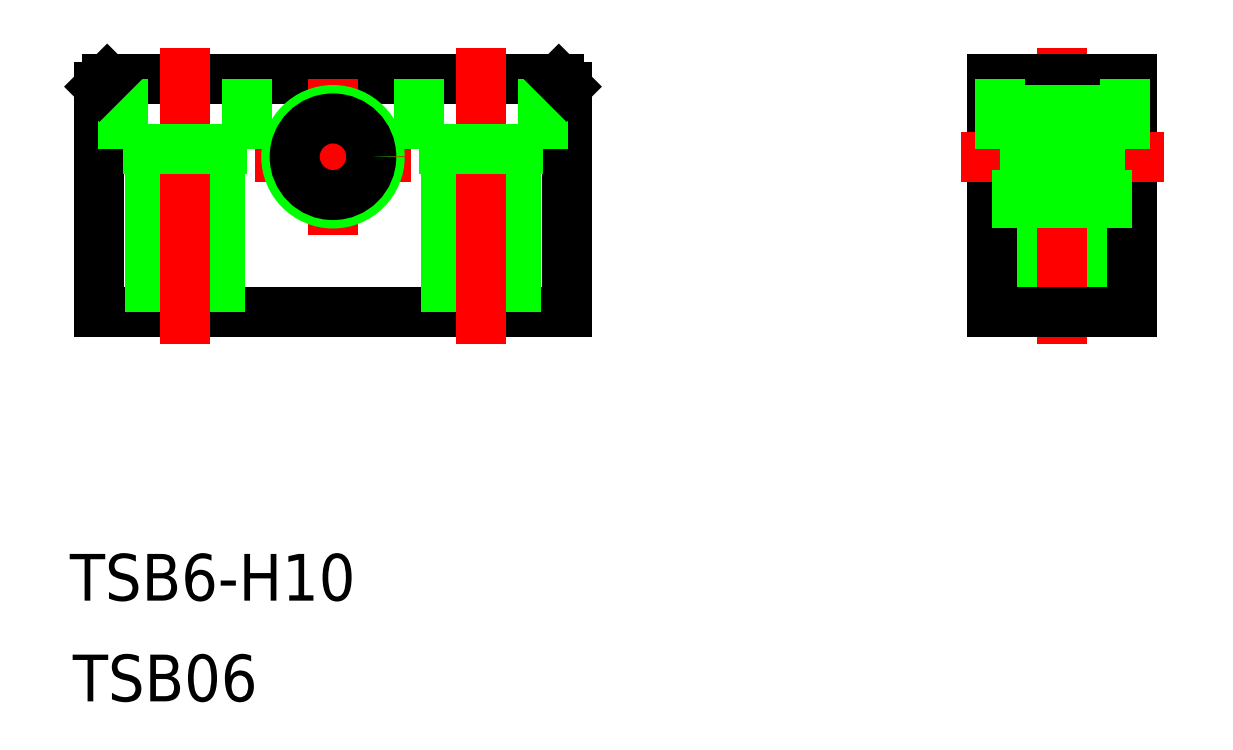
<metadata>
{"format":"dxf","ext":"dxf","renderer":"ezdxf+matplotlib","layout":"modelspace","background":"white","min_lineweight":24,"dpi":150}
</metadata>
<code>
0
SECTION
2
ENTITIES
0
TEXT
8
0
10
-1.898
20
-18.5
30
0
40
3
1
TSB6-H10
0
TEXT
8
0
10
-1.707
20
-24.97
30
0
40
3
1
TSB06
0
LINE
8
CENTER
10
20
20
10
30
0
11
10
21
10
31
0
0
LINE
8
0
10
0
20
0
30
0
11
30
21
0
31
0
0
LINE
8
0
10
29.5
20
15
30
0
11
0.5
21
15
31
0
0
LINE
8
0
10
7.75
20
10.5
30
0
11
7.75
21
0
31
0
0
LINE
8
0
10
3.25
20
10.5
30
0
11
3.25
21
0
31
0
0
LINE
8
CENTER
10
5.5
20
17
30
0
11
5.5
21
-2
31
0
0
LINE
8
CENTER
10
15
20
15
30
0
11
15
21
5
31
0
0
LINE
8
0
10
1e-16
20
14.5
30
0
11
0
21
0
31
0
0
LINE
8
0
10
1.5
20
15
30
0
11
1.5
21
10.5
31
0
0
LINE
8
0
10
0
20
14.5
30
0
11
0.5
21
15
31
0
0
LINE
8
0
10
9.5
20
15
30
0
11
9.5
21
10.5
31
0
0
LINE
8
0
10
26.75
20
10.5
30
0
11
26.75
21
0
31
0
0
LINE
8
0
10
22.25
20
10.5
30
0
11
22.25
21
0
31
0
0
LINE
8
CENTER
10
24.5
20
17
30
0
11
24.5
21
-2
31
0
0
LINE
8
0
10
30
20
0
30
0
11
30
21
14.5
31
0
0
LINE
8
0
10
20.5
20
15
30
0
11
20.5
21
10.5
31
0
0
LINE
8
0
10
28.5
20
15
30
0
11
28.5
21
10.5
31
0
0
LINE
8
0
10
29.5
20
15
30
0
11
30
21
14.5
31
0
0
LINE
8
0
10
59.58
20
10.5
30
0
11
59.58
21
0
31
0
0
LINE
8
0
10
64.08
20
10.5
30
0
11
64.08
21
0
31
0
0
LINE
8
CENTER
10
61.83
20
17
30
0
11
61.83
21
-2
31
0
0
LINE
8
0
10
66.33
20
15
30
0
11
66.33
21
0
31
0
0
LINE
8
0
10
57.33
20
15
30
0
11
57.33
21
0
31
0
0
LINE
8
0
10
57.33
20
0
30
0
11
66.33
21
0
31
0
0
LINE
8
CENTER
10
68.33
20
10
30
0
11
55.33
21
10
31
0
0
LINE
8
0
10
57.33
20
15
30
0
11
66.33
21
15
31
0
0
LINE
8
0
10
57.83
20
15
30
0
11
57.83
21
10.5
31
0
0
LINE
8
0
10
65.83
20
15
30
0
11
65.83
21
10.5
31
0
0
LINE
8
0
10
9.5
20
10.5
30
0
11
1.5
21
10.5
31
0
0
LINE
8
0
10
20.5
20
10.5
30
0
11
28.5
21
10.5
31
0
0
LINE
8
0
10
57.83
20
10.5
30
0
11
65.83
21
10.5
31
0
0
CIRCLE
8
0
10
15
20
10
30
0
40
3
0
LINE
8
0
10
66.33
20
13
30
0
11
57.33
21
13
31
0
0
LINE
8
0
10
66.33
20
7
30
0
11
57.33
21
7
31
0
0
CIRCLE
8
0
10
15
20
10
30
0
40
2.458
0
LINE
8
0
10
66.33
20
12.46
30
0
11
57.33
21
12.46
31
0
0
LINE
8
0
10
66.33
20
7.542
30
0
11
57.33
21
7.542
31
0
0
ENDSEC
0
EOF

</code>
